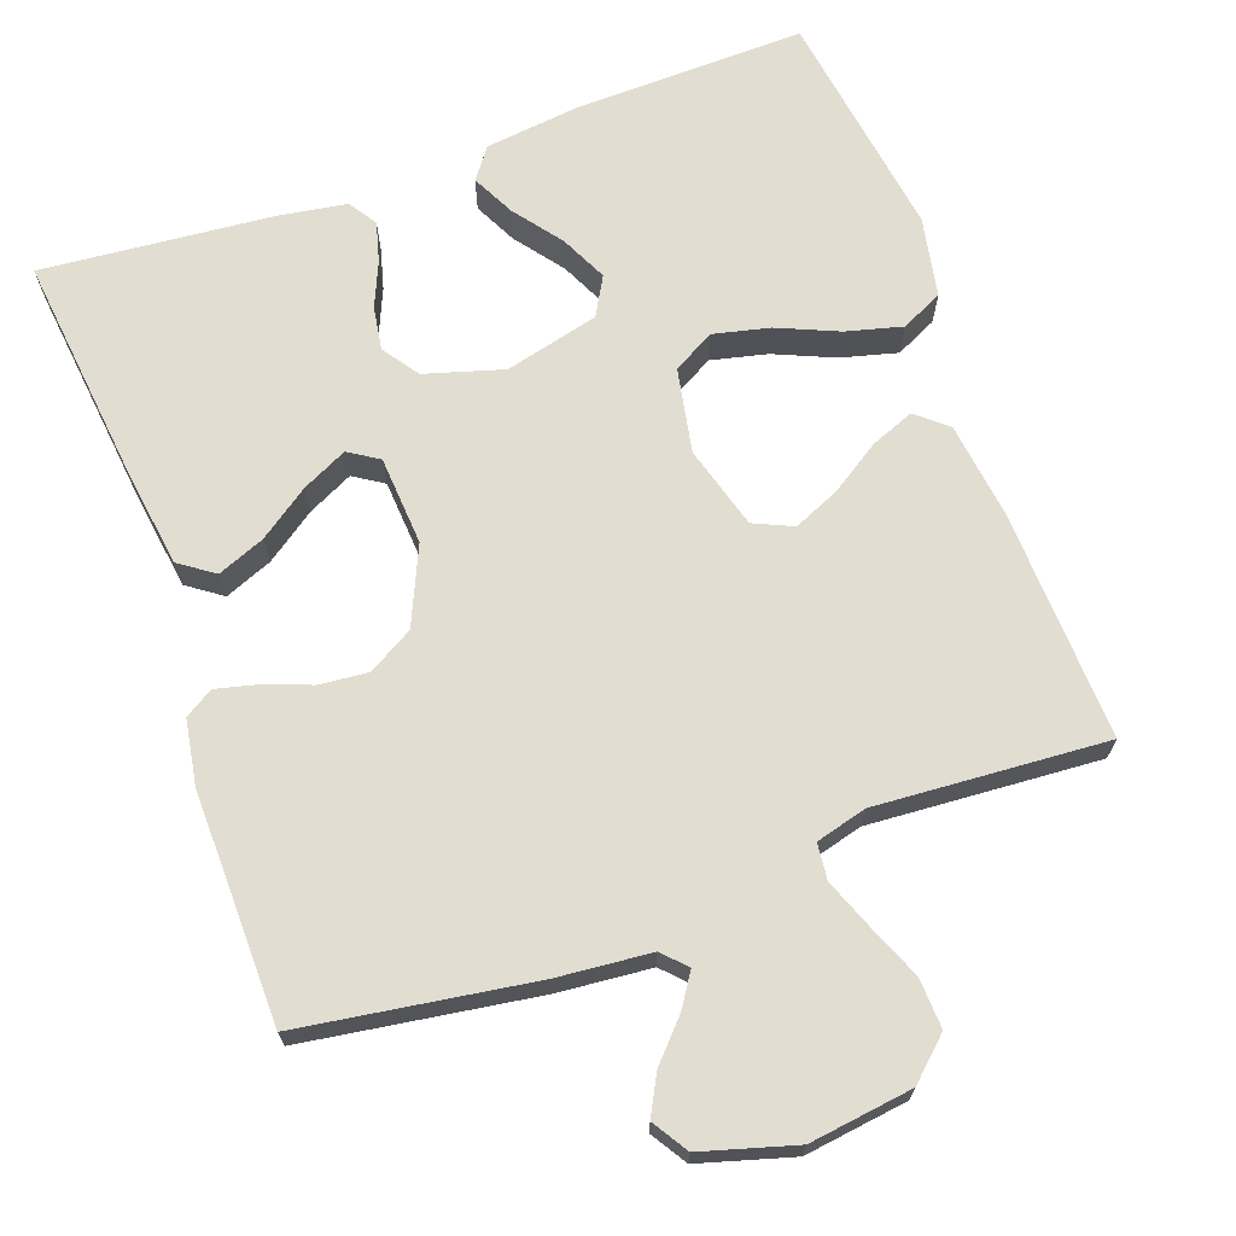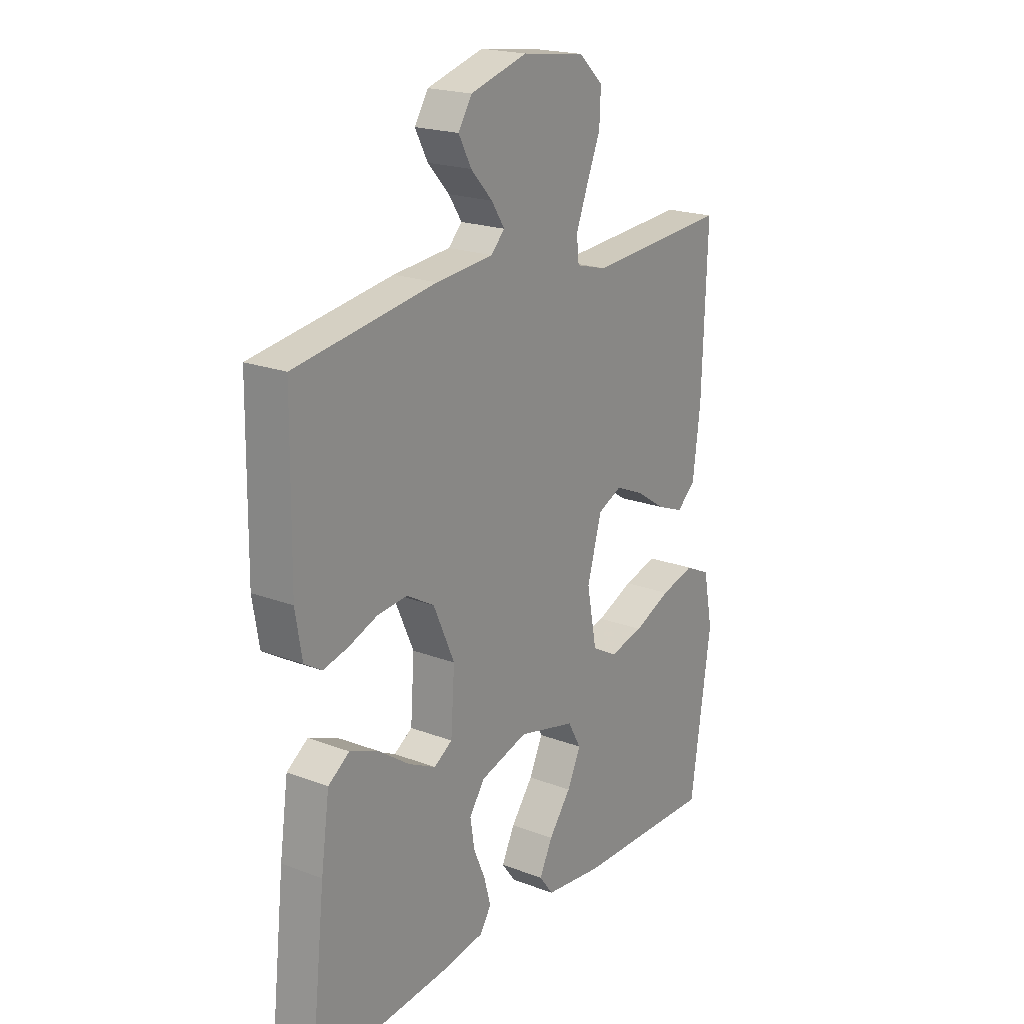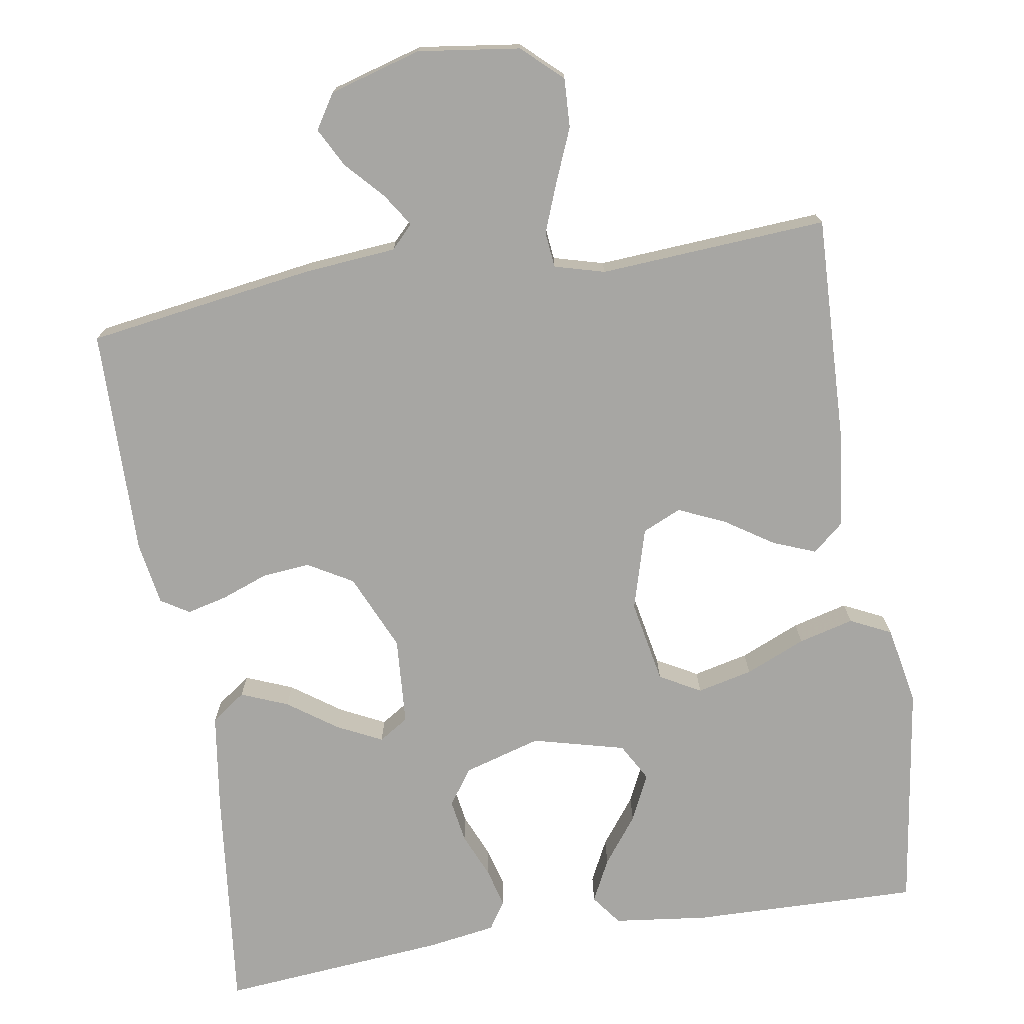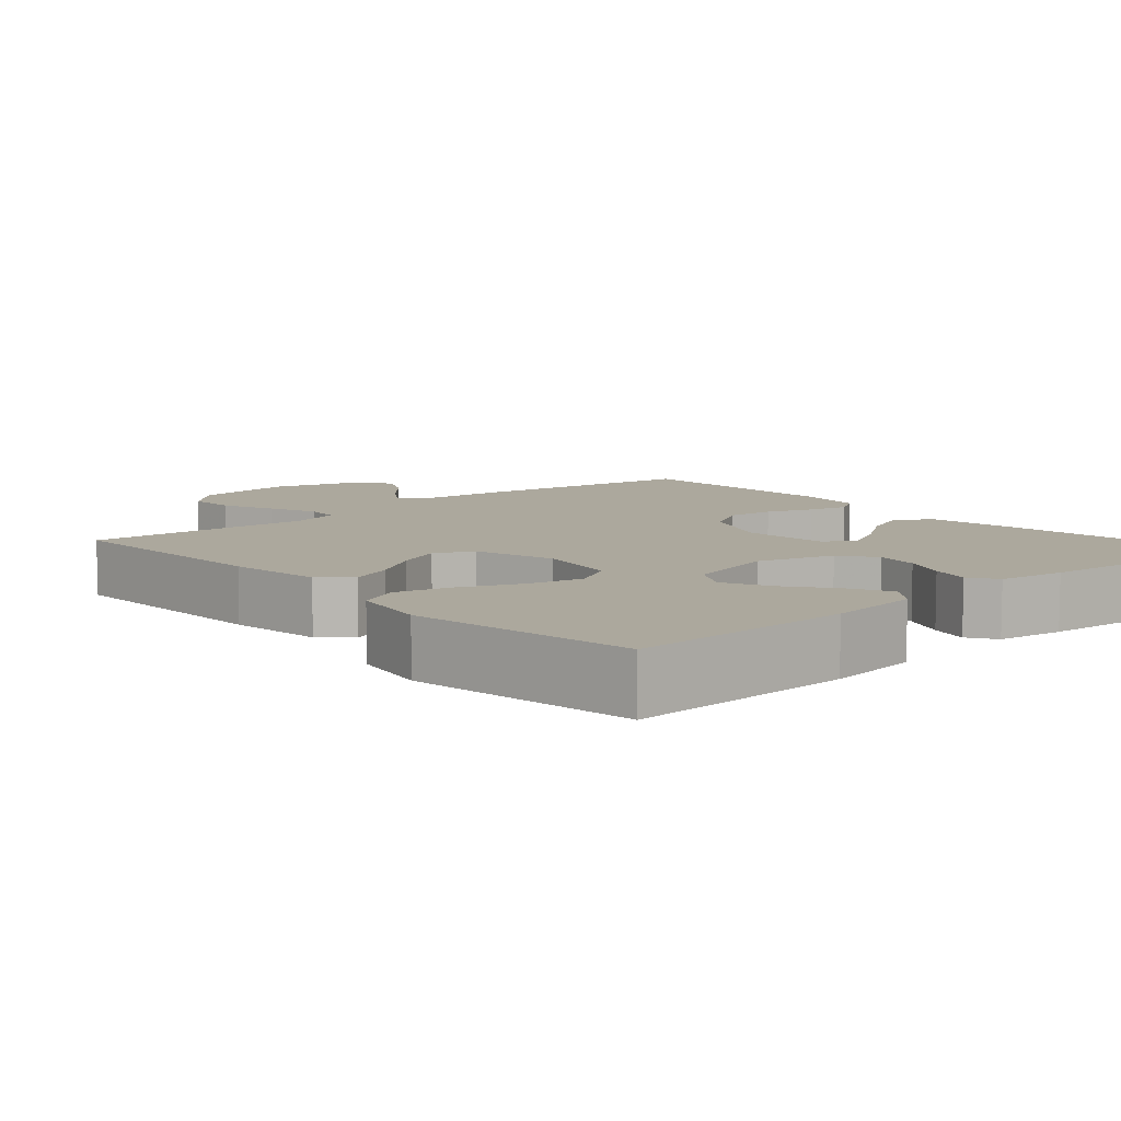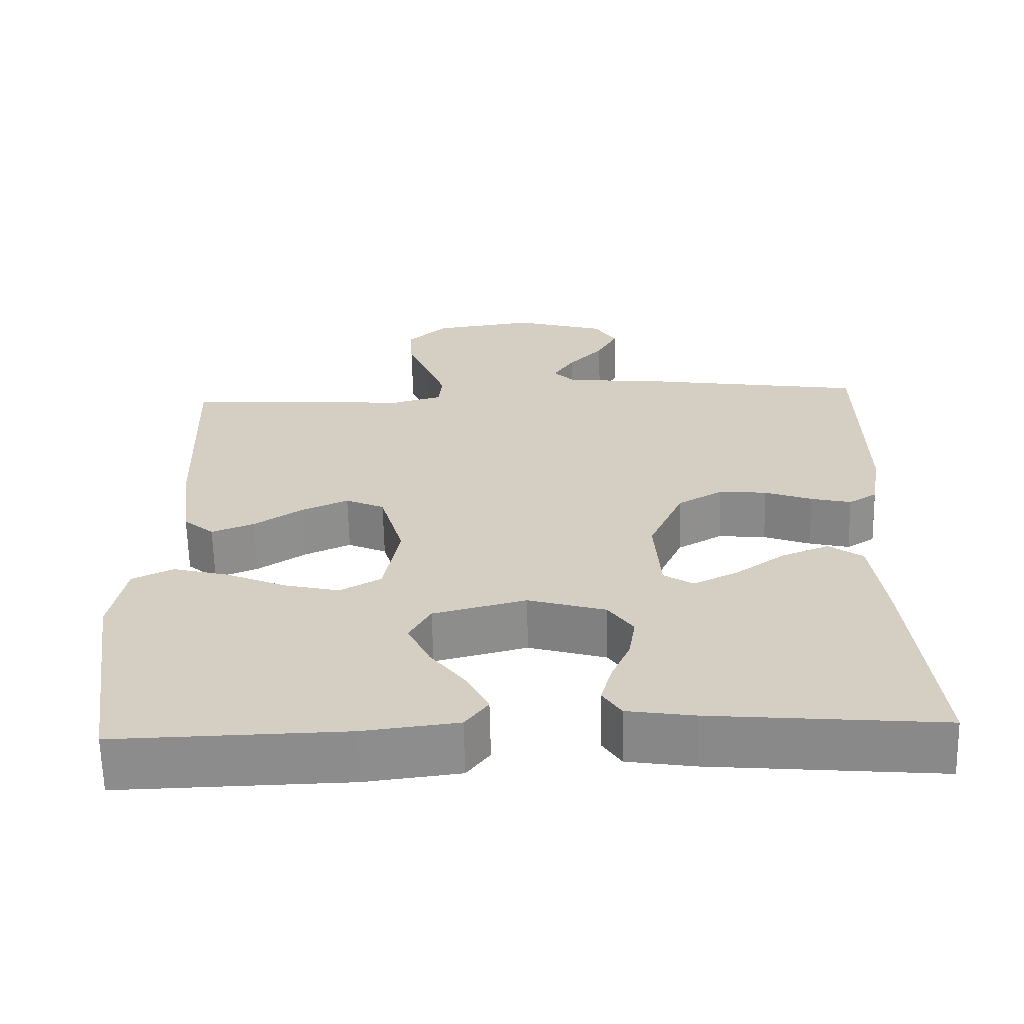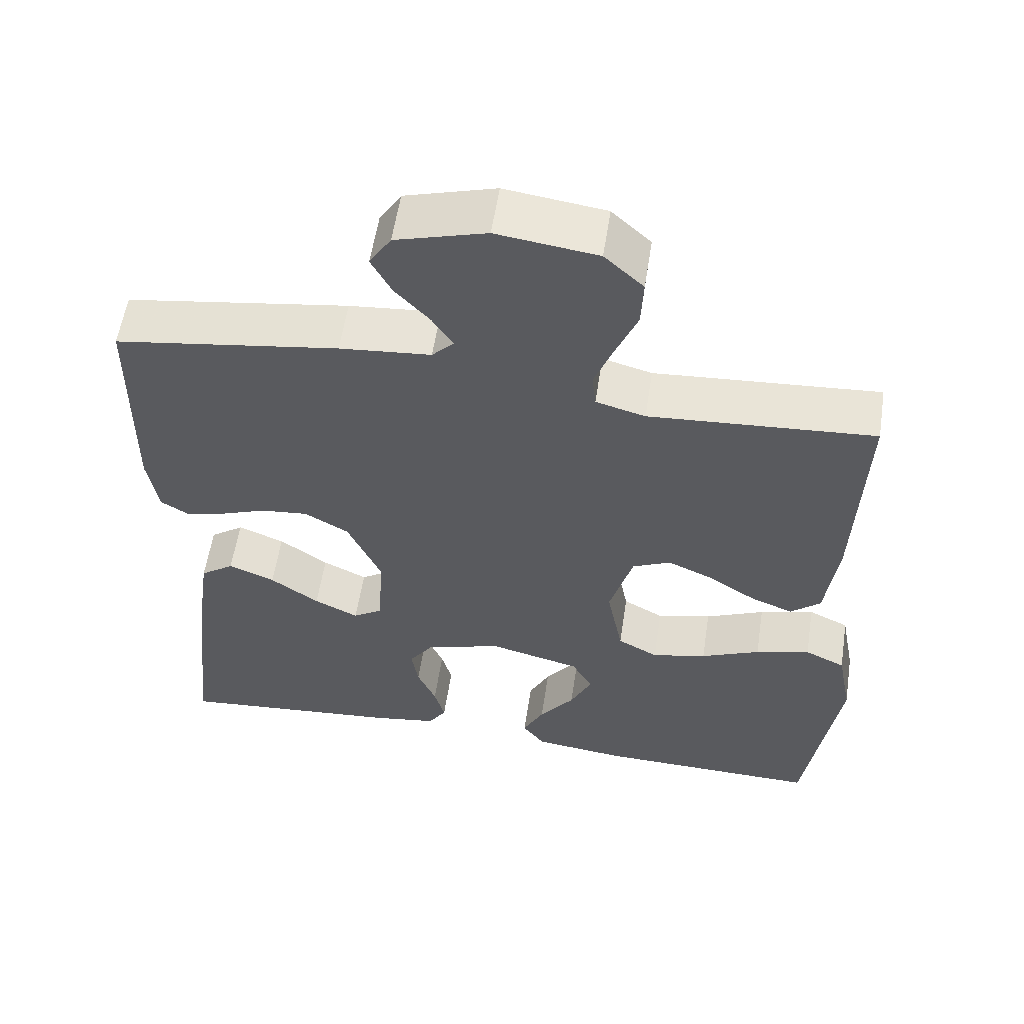
<metadata>
{"format":"obj","ext":"obj","renderer":"f3d","projection":"perspective","resolution":1024,"background":"white","views":[{"elev":68.6,"azim":-19.8,"up":"+Y"},{"elev":20.4,"azim":-55.3,"up":"+Z"},{"elev":-74.1,"azim":9.2,"up":"+Y"},{"elev":8.6,"azim":138.5,"up":"+Y"},{"elev":-64.1,"azim":-178.7,"up":"+Z"},{"elev":57.2,"azim":8.7,"up":"+Z"}]}
</metadata>
<code>
v 0.5 0.07 -0.5
v 0.2 0.07 -0.493
v 0.076 0.07 -0.478
v 0.046 0.07 -0.438
v 0.074 0.07 -0.382
v 0.121 0.07 -0.32
v 0.15 0.07 -0.259
v 0.122 0.07 -0.209
v 0 0.07 -0.178
v -0.102 0.07 -0.208
v -0.135 0.07 -0.255
v -0.126 0.07 -0.312
v -0.101 0.07 -0.37
v -0.087 0.07 -0.422
v -0.111 0.07 -0.459
v -0.2 0.07 -0.473
v -0.5 0.07 -0.5
v -0.467 0.07 -0.2
v -0.449 0.07 -0.073
v -0.404 0.07 -0.041
v -0.342 0.07 -0.066
v -0.277 0.07 -0.112
v -0.218 0.07 -0.141
v -0.179 0.07 -0.116
v -0.171 0.07 0
v -0.216 0.07 0.101
v -0.275 0.07 0.135
v -0.338 0.07 0.129
v -0.4 0.07 0.106
v -0.453 0.07 0.093
v -0.49 0.07 0.116
v -0.504 0.07 0.2
v -0.5 0.07 0.5
v -0.2 0.07 0.545
v -0.078 0.07 0.556
v -0.049 0.07 0.586
v -0.077 0.07 0.629
v -0.123 0.07 0.679
v -0.15 0.07 0.73
v -0.121 0.07 0.776
v 0 0.07 0.811
v 0.134 0.07 0.793
v 0.186 0.07 0.745
v 0.183 0.07 0.68
v 0.154 0.07 0.61
v 0.129 0.07 0.545
v 0.134 0.07 0.498
v 0.2 0.07 0.48
v 0.5 0.07 0.5
v 0.489 0.07 0.2
v 0.473 0.07 0.074
v 0.433 0.07 0.04
v 0.377 0.07 0.062
v 0.313 0.07 0.104
v 0.252 0.07 0.131
v 0.201 0.07 0.108
v 0.17 0.07 0
v 0.191 0.07 -0.11
v 0.245 0.07 -0.14
v 0.318 0.07 -0.123
v 0.397 0.07 -0.089
v 0.47 0.07 -0.07
v 0.524 0.07 -0.096
v 0.544 0.07 -0.2
v 0.5 0 -0.5
v 0.2 0 -0.493
v 0.076 0 -0.478
v 0.046 0 -0.438
v 0.074 0 -0.382
v 0.121 0 -0.32
v 0.15 0 -0.259
v 0.122 0 -0.209
v 0 0 -0.178
v -0.102 0 -0.208
v -0.135 0 -0.255
v -0.126 0 -0.312
v -0.101 0 -0.37
v -0.087 0 -0.422
v -0.111 0 -0.459
v -0.2 0 -0.473
v -0.5 0 -0.5
v -0.467 0 -0.2
v -0.449 0 -0.073
v -0.404 0 -0.041
v -0.342 0 -0.066
v -0.277 0 -0.112
v -0.218 0 -0.141
v -0.179 0 -0.116
v -0.171 0 0
v -0.216 0 0.101
v -0.275 0 0.135
v -0.338 0 0.129
v -0.4 0 0.106
v -0.453 0 0.093
v -0.49 0 0.116
v -0.504 0 0.2
v -0.5 0 0.5
v -0.2 0 0.545
v -0.078 0 0.556
v -0.049 0 0.586
v -0.077 0 0.629
v -0.123 0 0.679
v -0.15 0 0.73
v -0.121 0 0.776
v 0 0 0.811
v 0.134 0 0.793
v 0.186 0 0.745
v 0.183 0 0.68
v 0.154 0 0.61
v 0.129 0 0.545
v 0.134 0 0.498
v 0.2 0 0.48
v 0.5 0 0.5
v 0.489 0 0.2
v 0.473 0 0.074
v 0.433 0 0.04
v 0.377 0 0.062
v 0.313 0 0.104
v 0.252 0 0.131
v 0.201 0 0.108
v 0.17 0 0
v 0.191 0 -0.11
v 0.245 0 -0.14
v 0.318 0 -0.123
v 0.397 0 -0.089
v 0.47 0 -0.07
v 0.524 0 -0.096
v 0.544 0 -0.2
f 4 5 6
f 3 4 6
f 2 3 6
f 1 2 6
f 64 1 6
f 63 64 6
f 62 63 6
f 61 62 6
f 60 61 6
f 59 60 6 7
f 58 59 7 8
f 57 58 8 9
f 56 57 9 10
f 52 53 54
f 51 52 54
f 50 51 54
f 49 50 54
f 48 49 54
f 47 48 54 55
f 43 44 45
f 42 43 45
f 41 42 45
f 40 41 45
f 39 40 45
f 38 39 45
f 37 38 45
f 36 37 45 46
f 35 36 46 47
f 34 35 47
f 33 34 47
f 32 33 47
f 31 32 47
f 30 31 47
f 29 30 47
f 28 29 47
f 20 21 22
f 19 20 22
f 18 19 22
f 17 18 22
f 16 17 22
f 15 16 22
f 14 15 22
f 13 14 22
f 12 13 22
f 11 12 22 23
f 10 11 23 24
f 47 55 56
f 10 24 25
f 56 10 25
f 47 56 25
f 27 28 47
f 26 27 47
f 25 26 47
f 70 69 68
f 70 68 67
f 70 67 66
f 70 66 65
f 70 65 128
f 70 128 127
f 70 127 126
f 70 126 125
f 70 125 124
f 71 70 124 123
f 72 71 123 122
f 73 72 122 121
f 74 73 121 120
f 118 117 116
f 118 116 115
f 118 115 114
f 118 114 113
f 118 113 112
f 119 118 112 111
f 109 108 107
f 109 107 106
f 109 106 105
f 109 105 104
f 109 104 103
f 109 103 102
f 109 102 101
f 110 109 101 100
f 111 110 100 99
f 111 99 98
f 111 98 97
f 111 97 96
f 111 96 95
f 111 95 94
f 111 94 93
f 111 93 92
f 86 85 84
f 86 84 83
f 86 83 82
f 86 82 81
f 86 81 80
f 86 80 79
f 86 79 78
f 86 78 77
f 86 77 76
f 87 86 76 75
f 88 87 75 74
f 120 119 111
f 89 88 74
f 89 74 120
f 89 120 111
f 111 92 91
f 111 91 90
f 111 90 89
f 1 65 66 2
f 2 66 67 3
f 3 67 68 4
f 4 68 69 5
f 5 69 70 6
f 6 70 71 7
f 7 71 72 8
f 8 72 73 9
f 9 73 74 10
f 10 74 75 11
f 11 75 76 12
f 12 76 77 13
f 13 77 78 14
f 14 78 79 15
f 15 79 80 16
f 16 80 81 17
f 17 81 82 18
f 18 82 83 19
f 19 83 84 20
f 20 84 85 21
f 21 85 86 22
f 22 86 87 23
f 23 87 88 24
f 24 88 89 25
f 25 89 90 26
f 26 90 91 27
f 27 91 92 28
f 28 92 93 29
f 29 93 94 30
f 30 94 95 31
f 31 95 96 32
f 32 96 97 33
f 33 97 98 34
f 34 98 99 35
f 35 99 100 36
f 36 100 101 37
f 37 101 102 38
f 38 102 103 39
f 39 103 104 40
f 40 104 105 41
f 41 105 106 42
f 42 106 107 43
f 43 107 108 44
f 44 108 109 45
f 45 109 110 46
f 46 110 111 47
f 47 111 112 48
f 48 112 113 49
f 49 113 114 50
f 50 114 115 51
f 51 115 116 52
f 52 116 117 53
f 53 117 118 54
f 54 118 119 55
f 55 119 120 56
f 56 120 121 57
f 57 121 122 58
f 58 122 123 59
f 59 123 124 60
f 60 124 125 61
f 61 125 126 62
f 62 126 127 63
f 63 127 128 64
f 64 128 65 1

</code>
